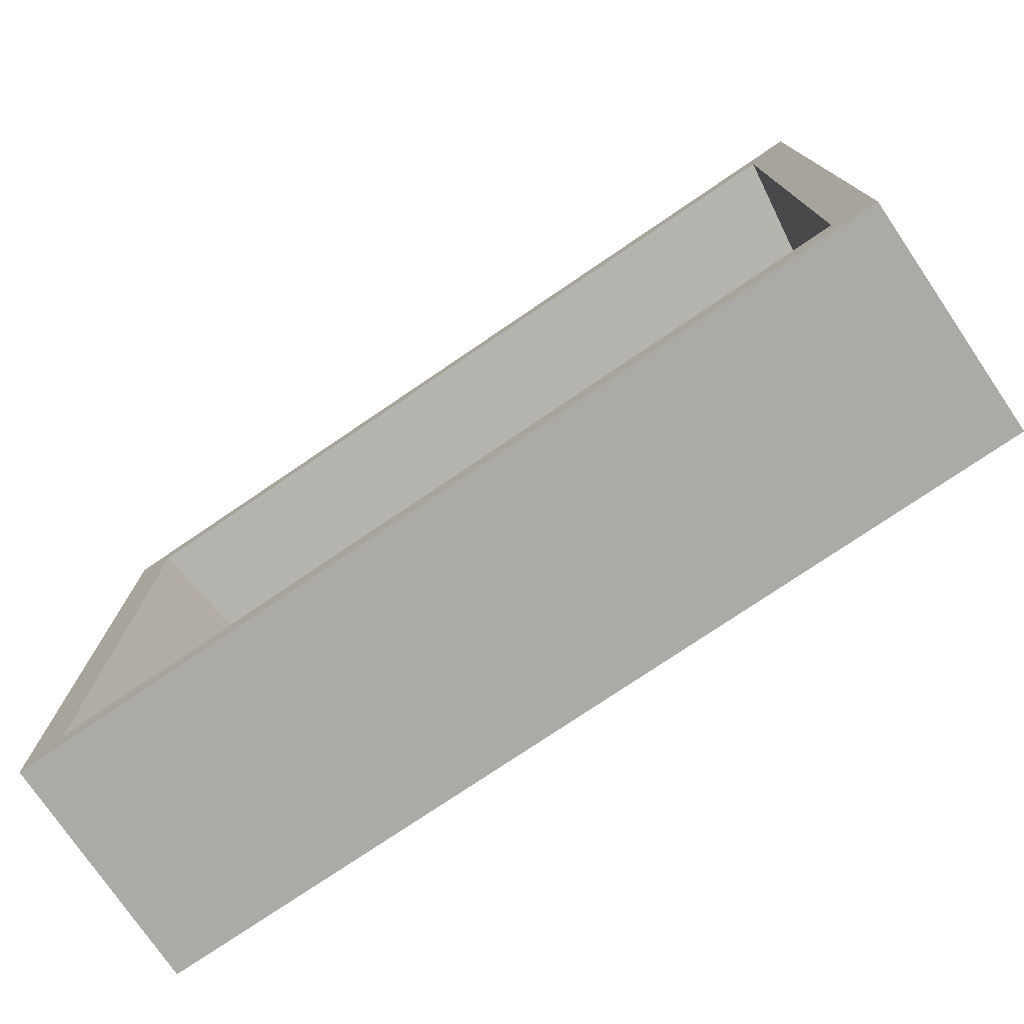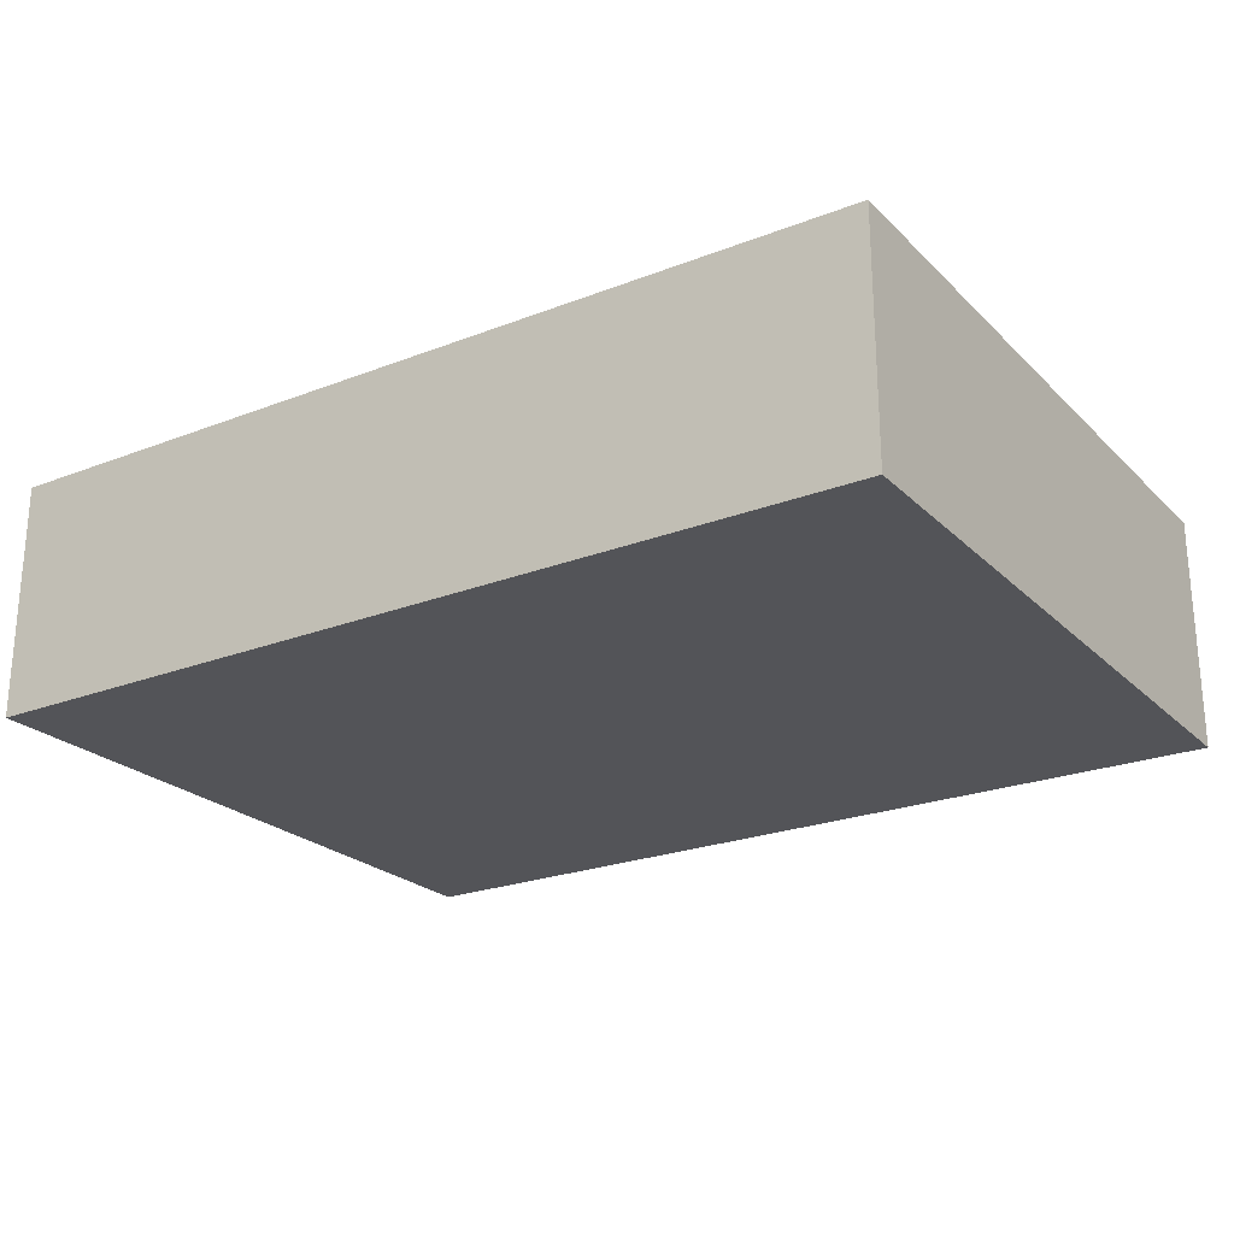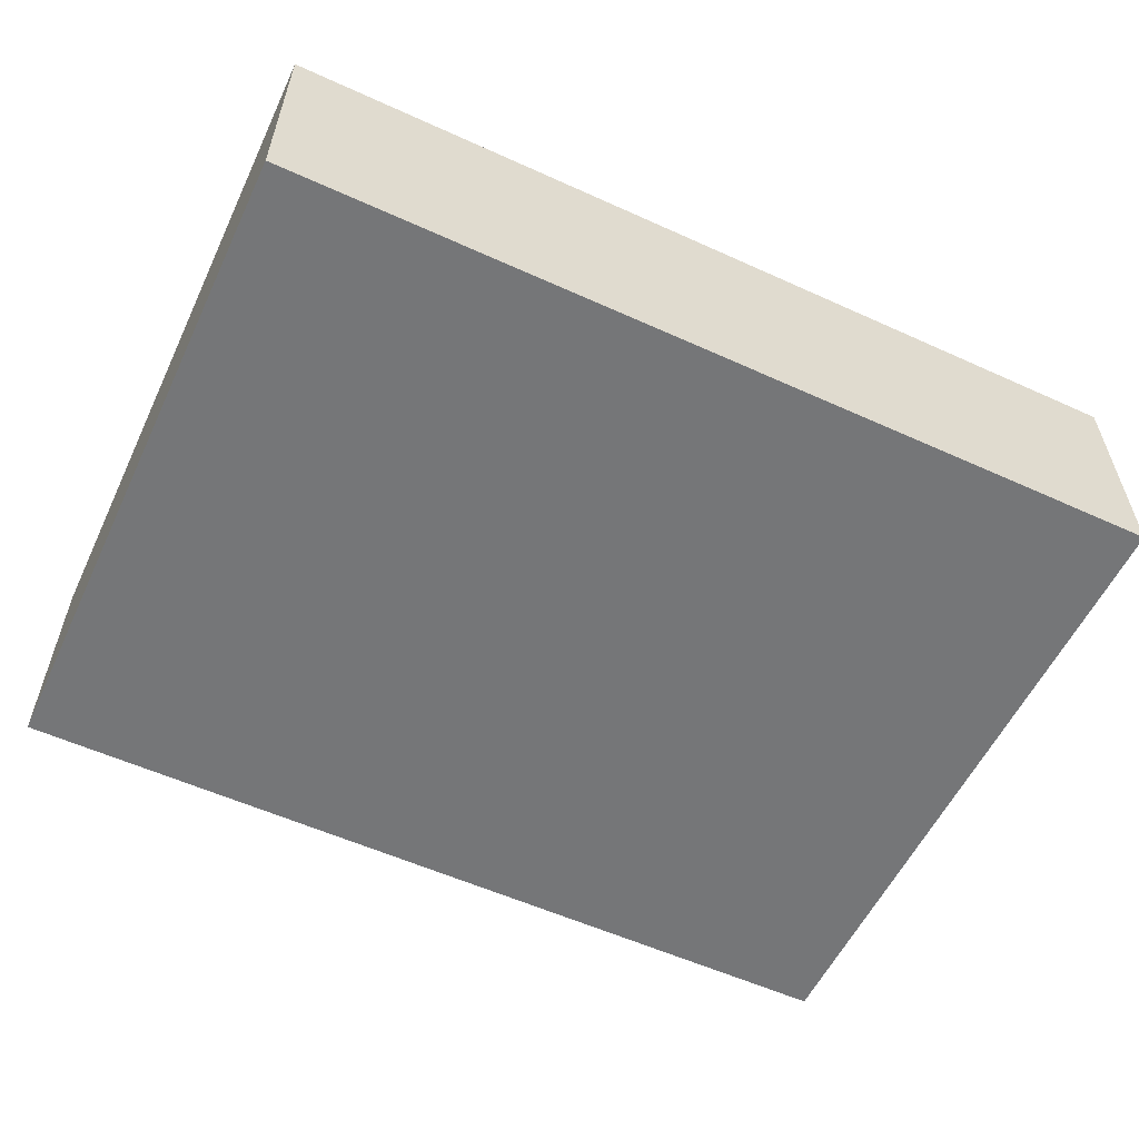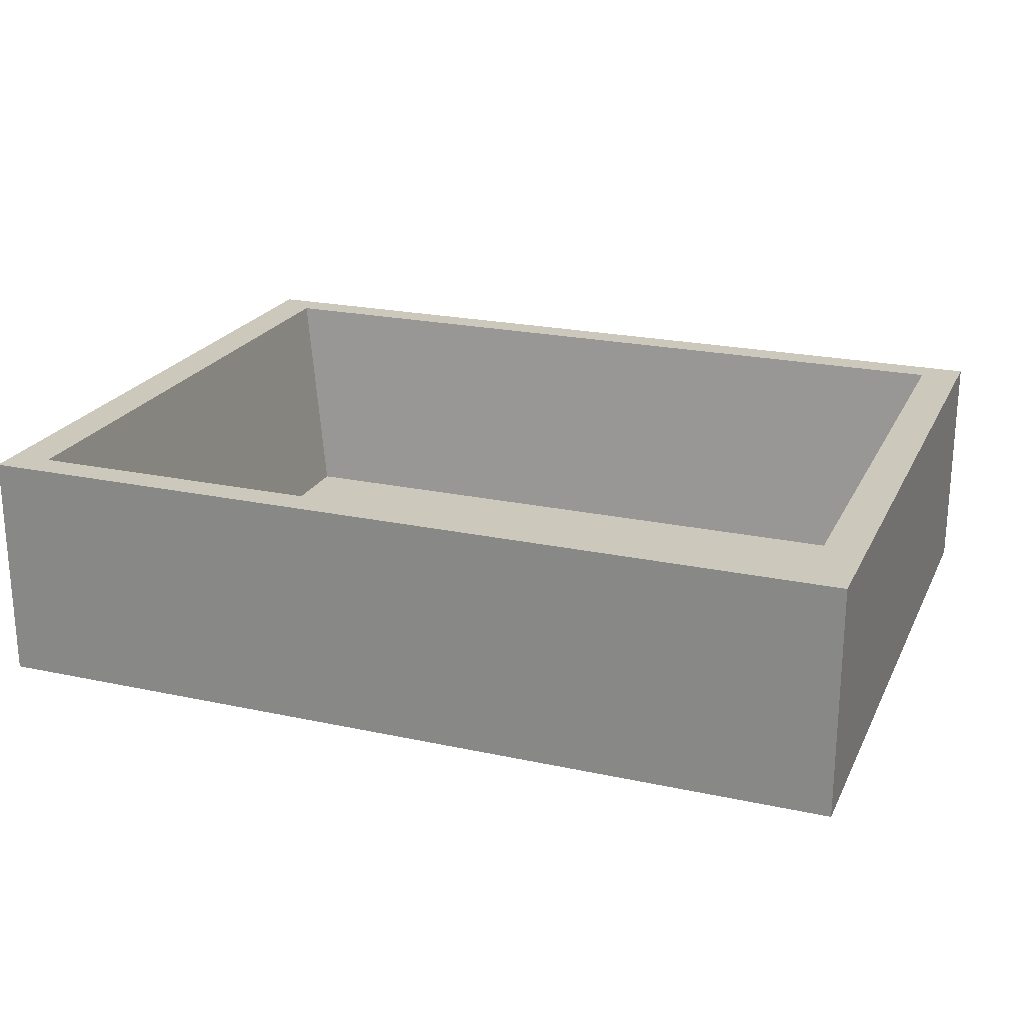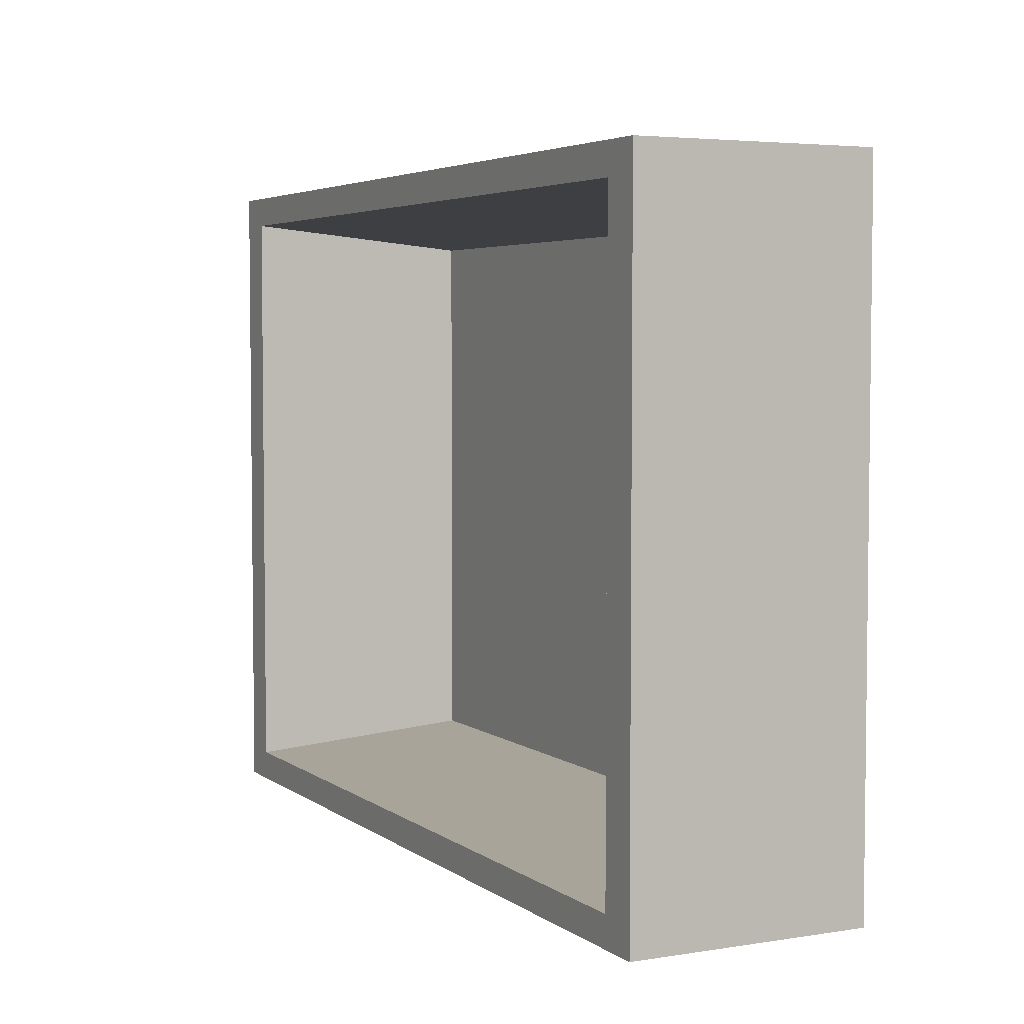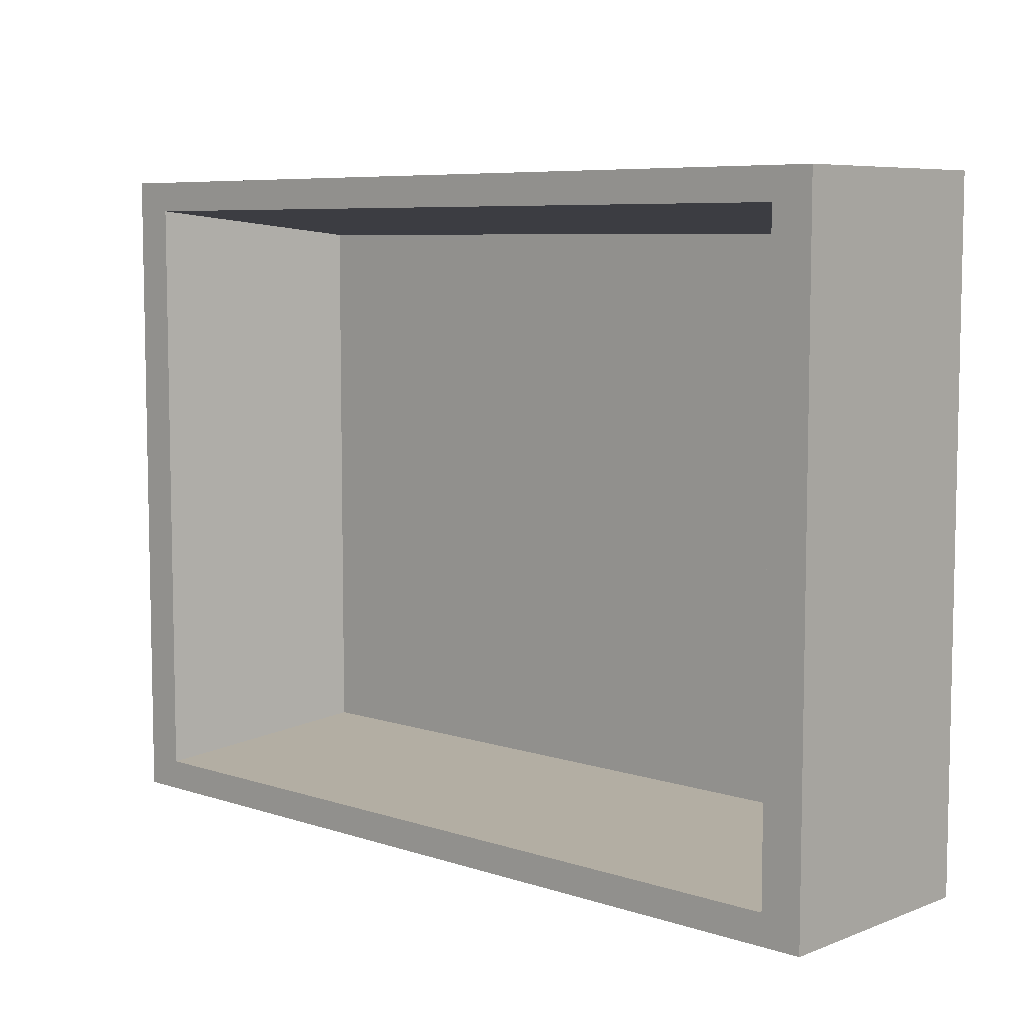
<metadata>
{"format":"obj","ext":"obj","renderer":"f3d","projection":"perspective","resolution":1024,"background":"white","views":[{"elev":-76.1,"azim":-145.8,"up":"+Z"},{"elev":-23.6,"azim":33.0,"up":"+Y"},{"elev":-56.8,"azim":154.7,"up":"+Y"},{"elev":22.1,"azim":20.6,"up":"+Y"},{"elev":4.4,"azim":-116.8,"up":"+Z"},{"elev":7.1,"azim":-137.0,"up":"+Z"}]}
</metadata>
<code>
o LABIRINTO.001
v -16.08 -6.903 11.92
v -13.44 -6.562 9.926
v -16.08 -6.903 -12.13
v -13.44 -6.562 -10.14
v 15.84 -6.903 11.92
v 13.2 -6.562 9.926
v 15.84 -6.903 -12.13
v 13.2 -6.562 -10.14
v -16.08 1.487 11.92
v -16.08 1.487 -12.13
v 15.84 1.487 -12.13
v 15.84 1.487 11.92
v -14.63 1.487 10.82
v -14.63 1.487 -11.03
v 14.39 1.487 -11.03
v 14.39 1.487 10.82
f 10 3 1
f 11 7 3
f 12 5 7
f 3 7 5
f 8 4 2
f 14 10 9
f 15 11 10
f 16 12 11
f 13 9 12
f 4 14 13
f 8 15 14
f 6 16 15
f 6 2 13
f 5 12 9
f 9 10 1
f 10 11 3
f 11 12 7
f 1 3 5
f 6 8 2
f 13 14 9
f 14 15 10
f 15 16 11
f 16 13 12
f 2 4 13
f 4 8 14
f 8 6 15
f 16 6 13
f 1 5 9

</code>
